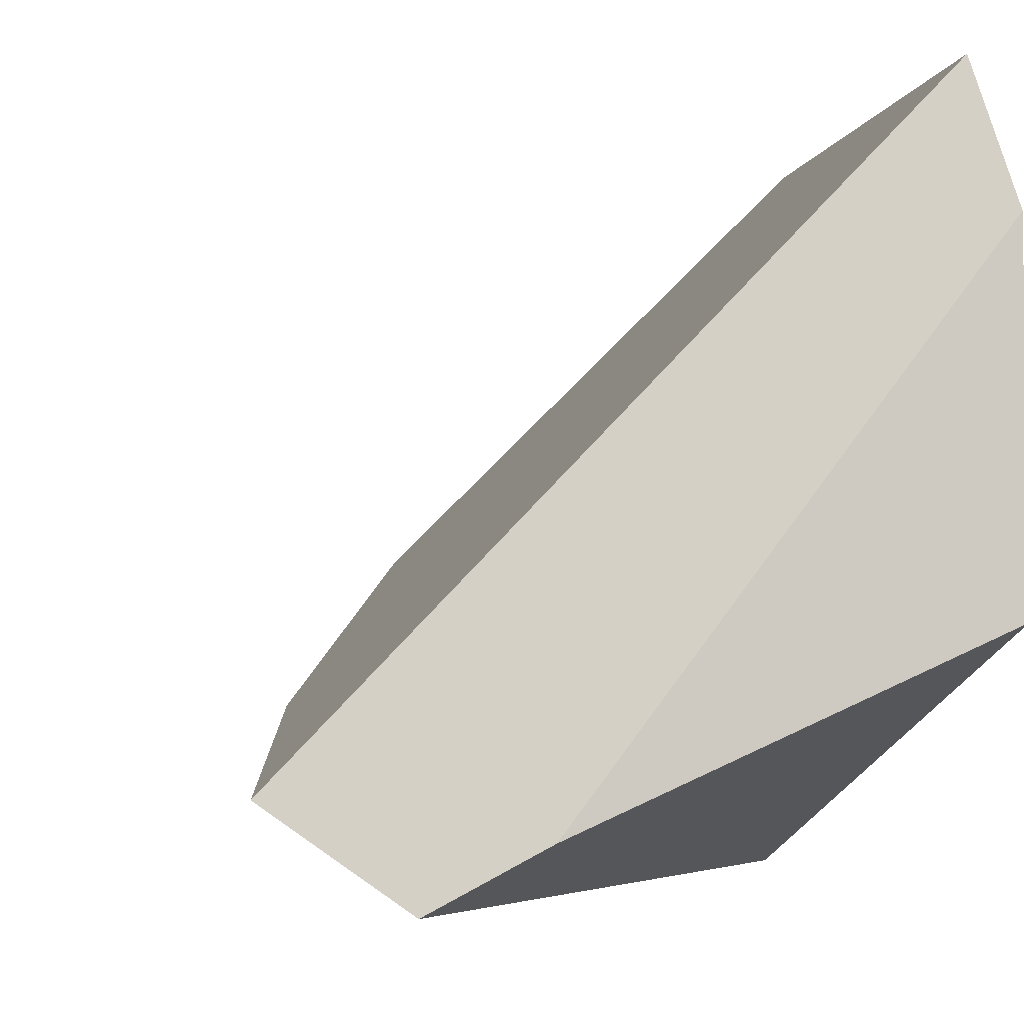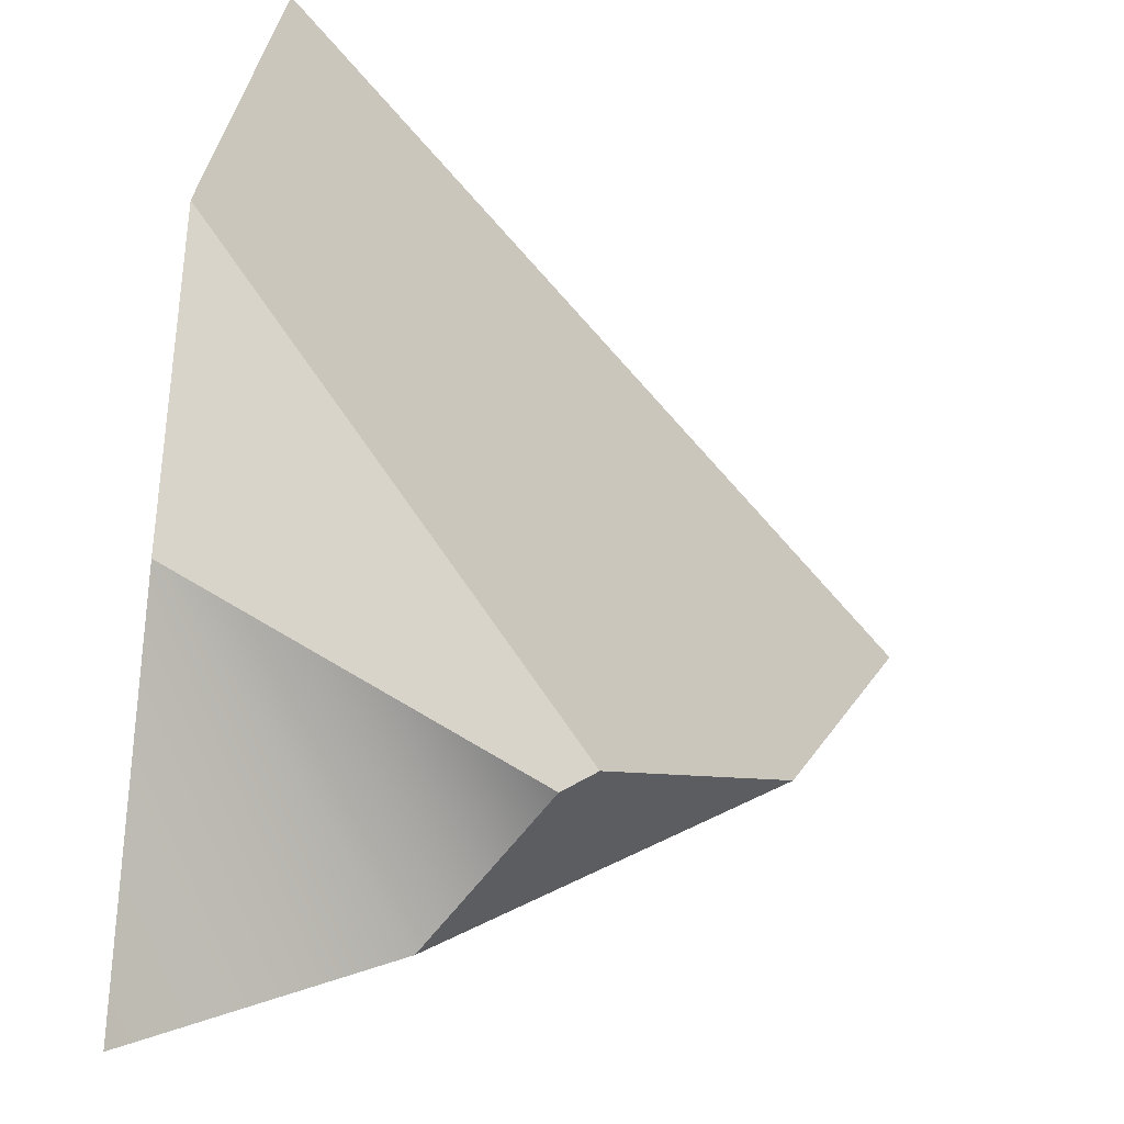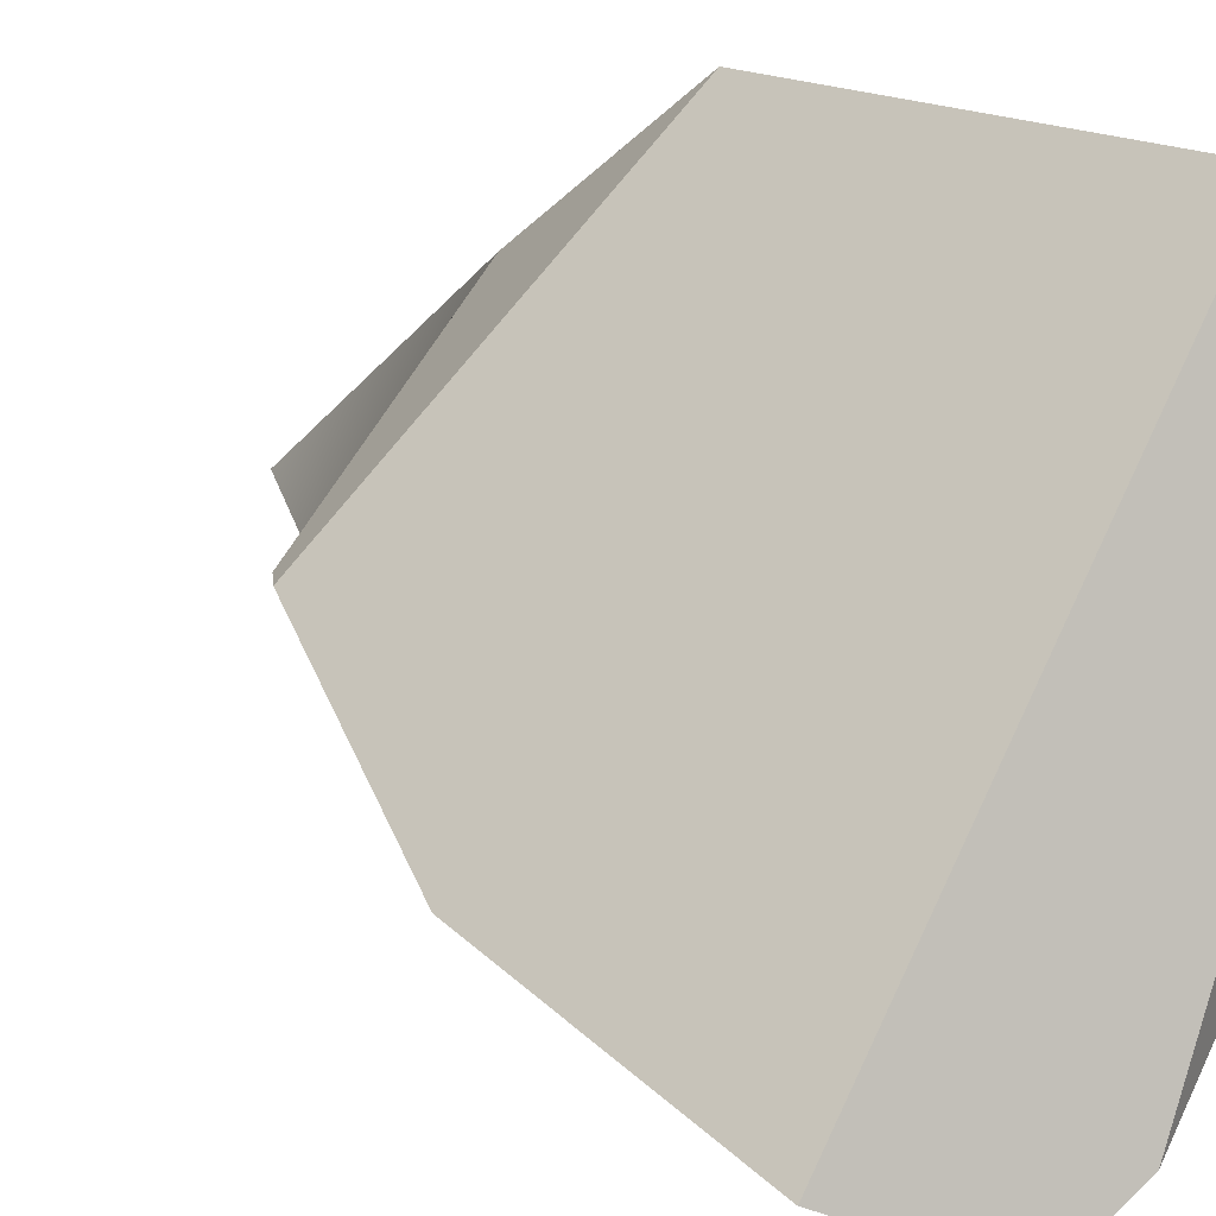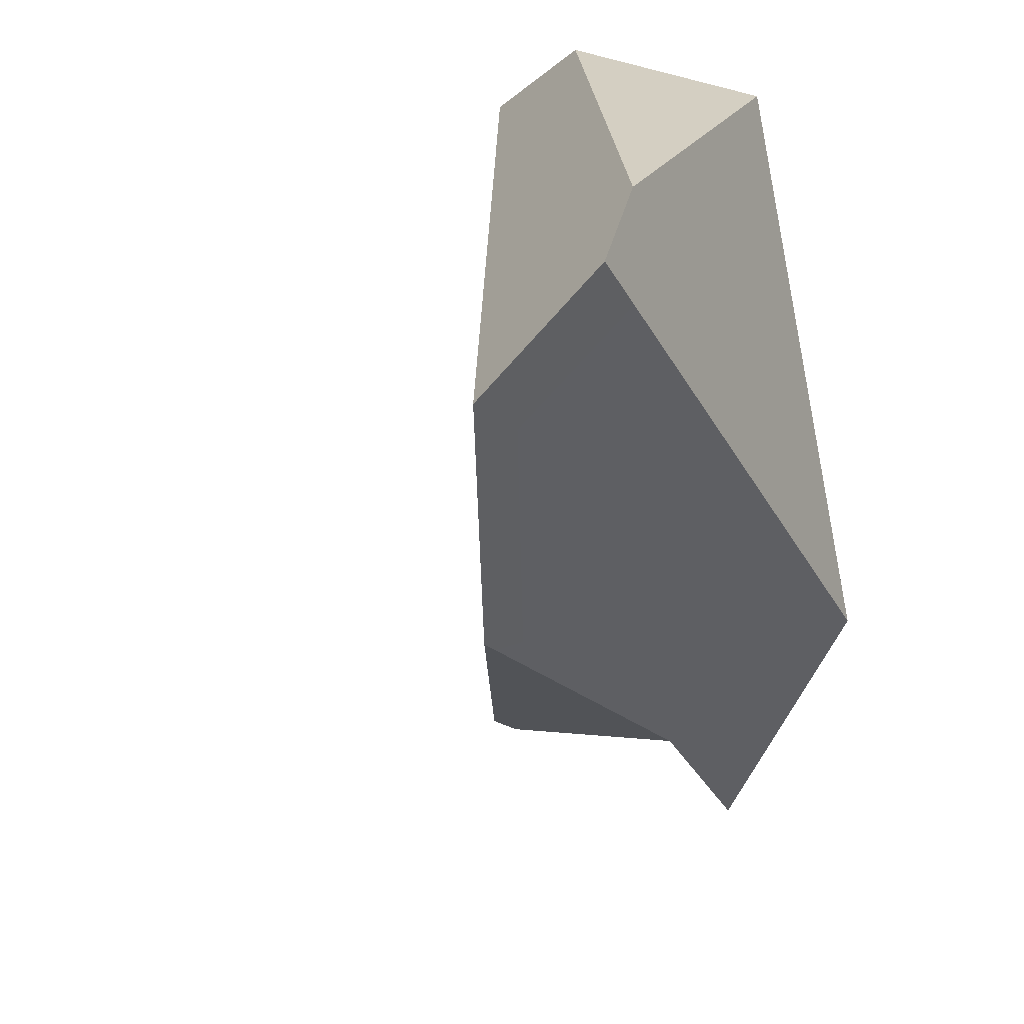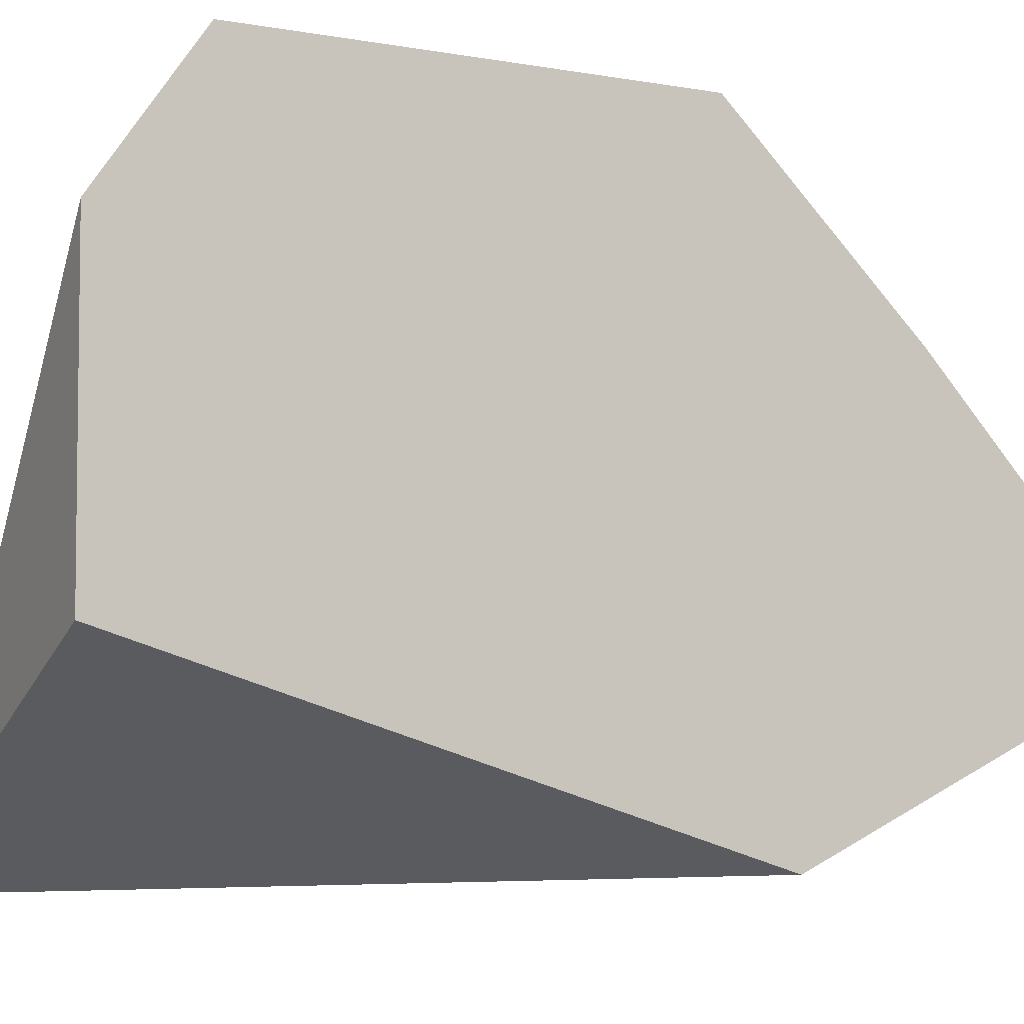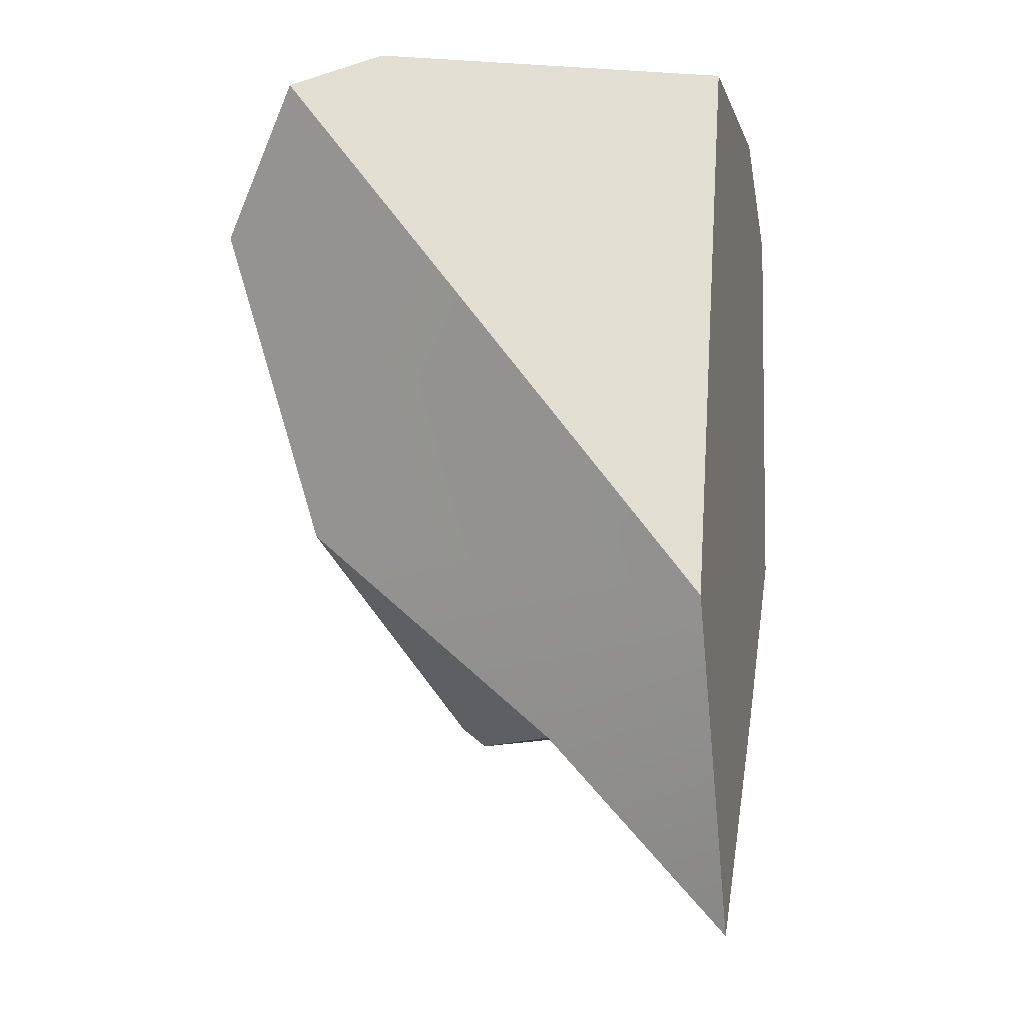
<metadata>
{"format":"obj","ext":"obj","renderer":"f3d","projection":"perspective","resolution":1024,"background":"white","views":[{"elev":-5.2,"azim":166.5,"up":"+Z"},{"elev":29.0,"azim":5.5,"up":"+Z"},{"elev":30.2,"azim":118.7,"up":"+Z"},{"elev":25.8,"azim":138.4,"up":"+Y"},{"elev":-5.1,"azim":-116.9,"up":"+Z"},{"elev":-5.7,"azim":-166.9,"up":"+Y"}]}
</metadata>
<code>
v -9.5 2.017 6.229
v -6.488 1.69 4.596
v -9.5 -0.3883 3.59
v -7.612 1.814 2.957
v -9.5 9.5 3.741
v -9.5 3.31 1.807
v -9.5 9.5 6.843
v -5.879 9.5 2.133
v -4.975 9.054 1.593
v -9.5 4.022 8.212
v -6.201 1.894 4.673
v -4.791 4.145 3.221
v -9.5 8.478 8.297
v -3.979 7.558 2.424
f 12 11 4
f 2 4 11
f 3 4 1
f 1 4 2
f 3 1 6
f 6 1 5
f 1 10 5
f 5 10 7
f 10 13 7
f 3 6 4
f 9 14 6
f 14 12 6
f 6 12 4
f 9 6 8
f 5 8 6
f 7 8 5
f 13 14 7
f 9 8 14
f 7 14 8
f 11 10 2
f 10 1 2
f 14 13 12
f 13 10 12
f 11 12 10

</code>
